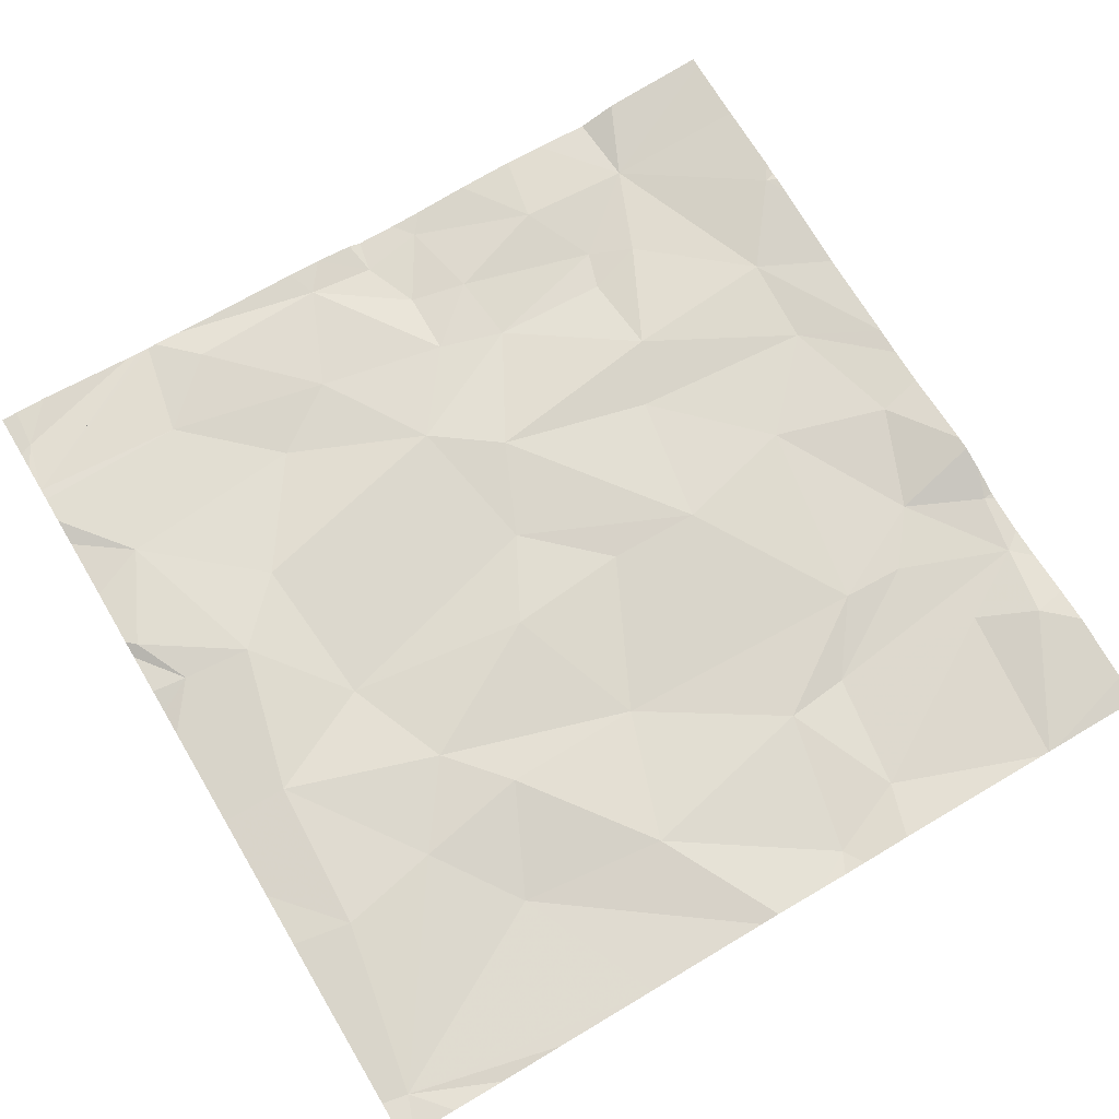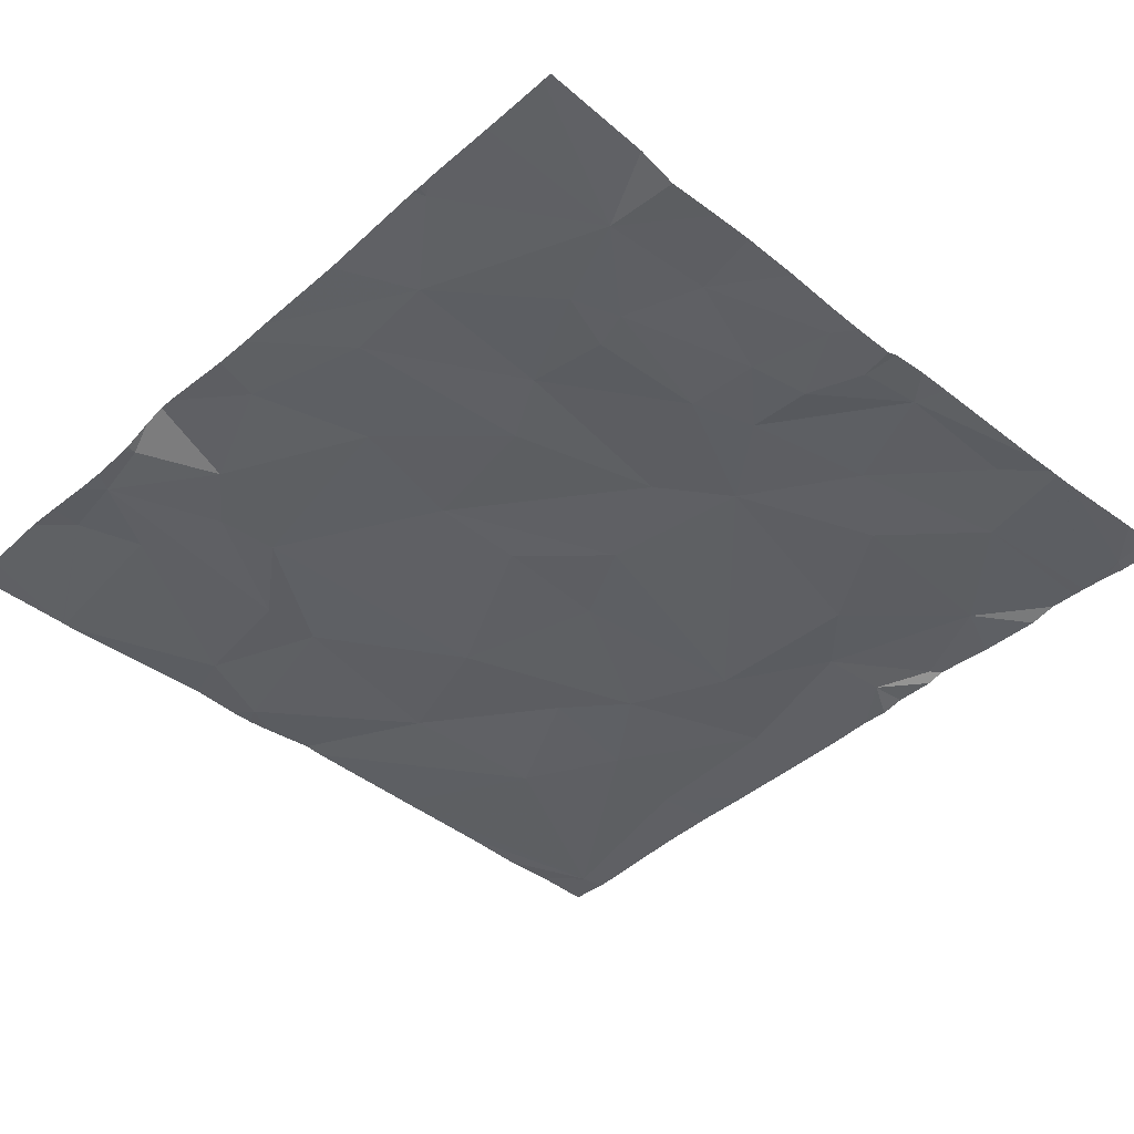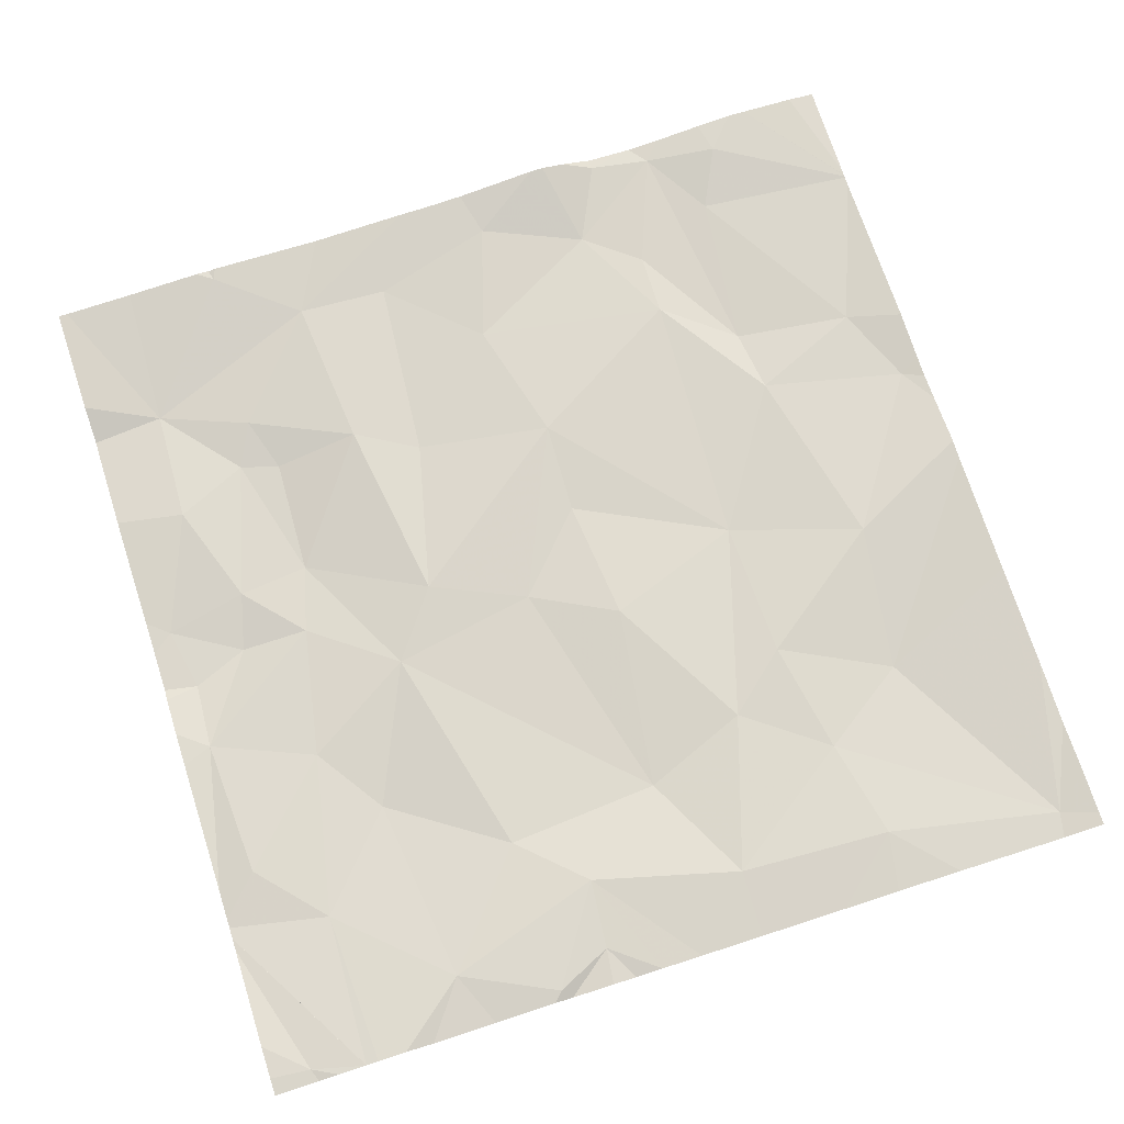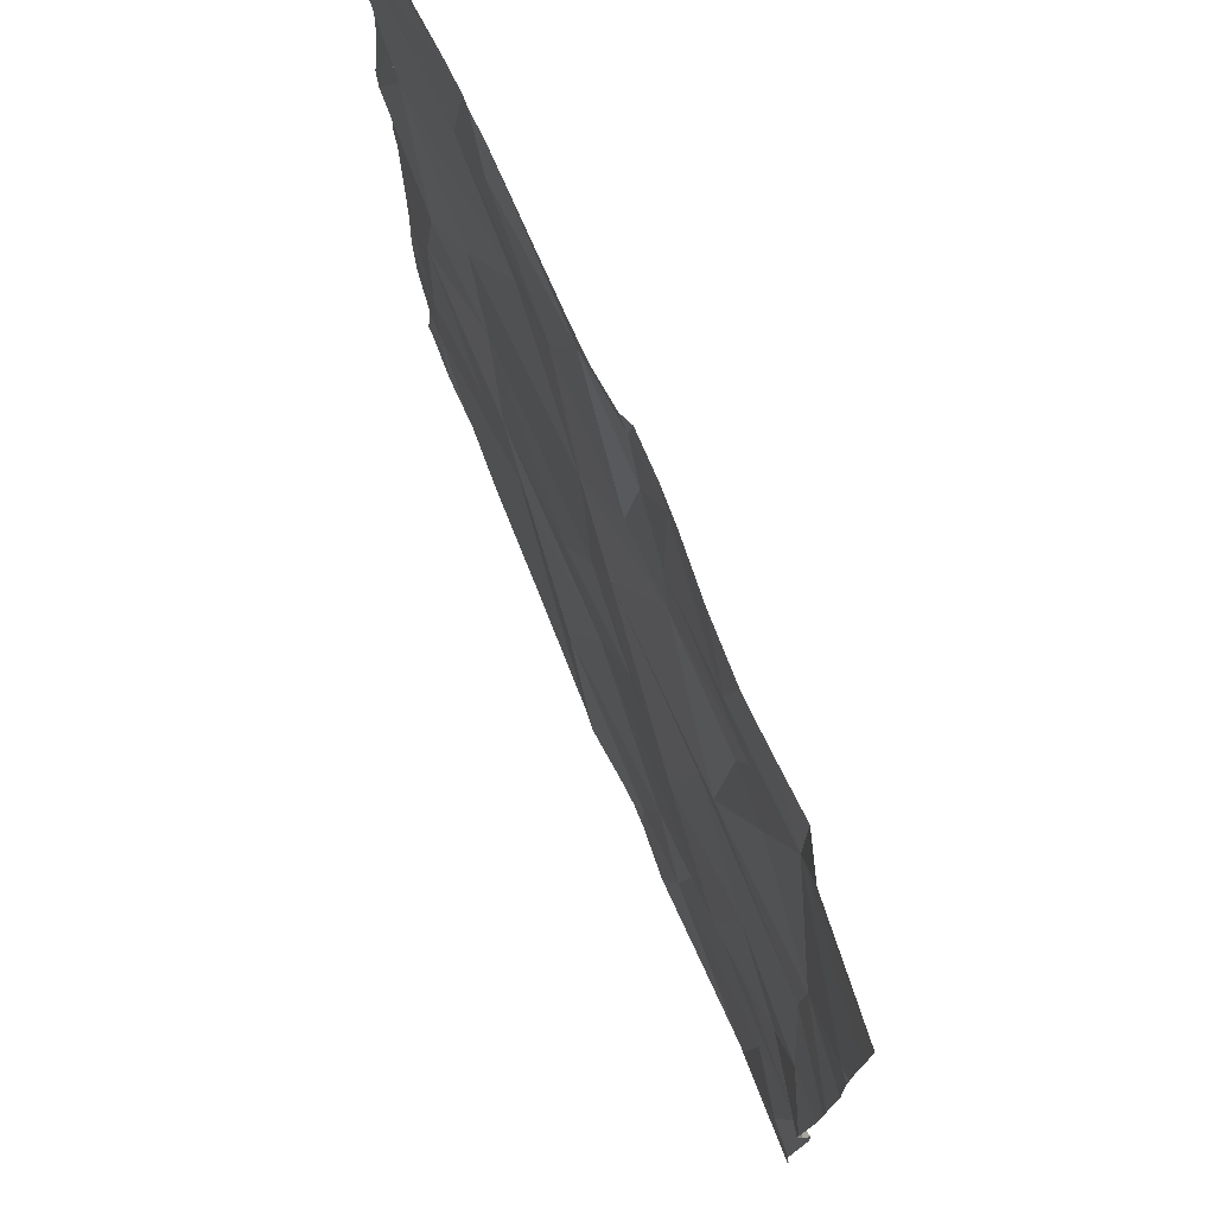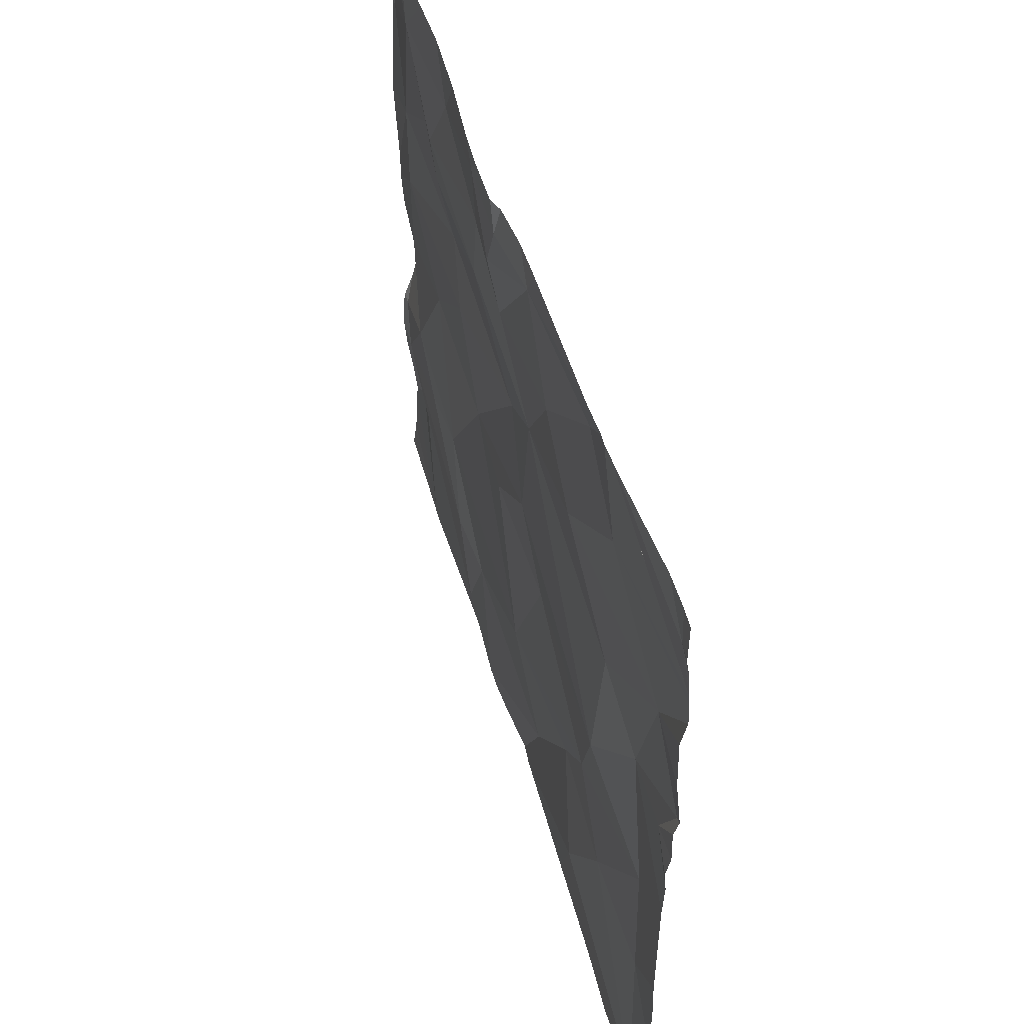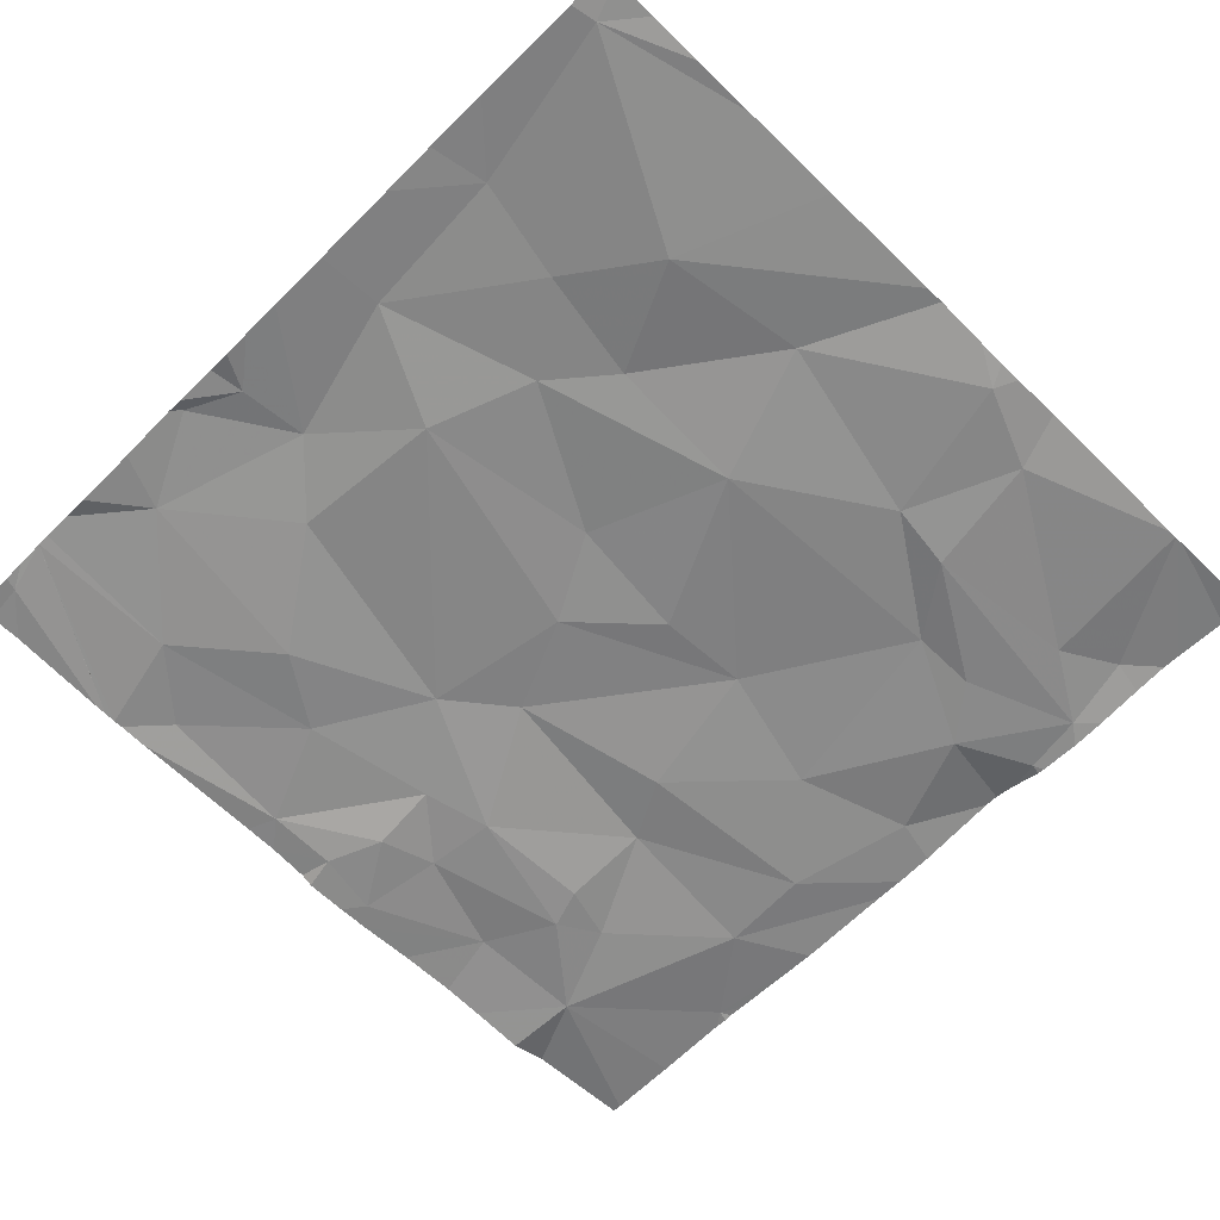
<metadata>
{"format":"obj","ext":"obj","renderer":"f3d","projection":"perspective","resolution":1024,"background":"white","views":[{"elev":72.8,"azim":-30.7,"up":"+Z"},{"elev":-43.0,"azim":136.3,"up":"+Z"},{"elev":73.4,"azim":-107.9,"up":"+Z"},{"elev":75.0,"azim":68.1,"up":"+Y"},{"elev":54.1,"azim":-105.2,"up":"+Y"},{"elev":-61.7,"azim":-44.6,"up":"+Z"}]}
</metadata>
<code>
v -114.4 232.8 483.2
v -114.4 233.4 483.2
v -116.2 232.9 483.3
v -116.2 232.5 483.2
v -116.3 234.4 483.2
v -114.4 233.5 483.2
v -114.4 233.7 483.2
v -116.3 234.3 483.2
v -114.4 233.4 483.2
v -116.2 233.9 483.3
v -116.3 233.7 483.3
v -114.4 233.2 483.2
v -114.4 232.9 483.2
v -114.4 232.6 483.2
v -116.1 233.6 483.3
v -116.2 233.6 483.3
v -116 234.1 483.2
v -114.4 232.5 483.2
v -116.1 233.3 483.3
v -114.4 232.7 483.2
v -114.4 232.9 483.2
v -116 234.4 483.2
v -115.9 233 483.2
v -115.9 233.7 483.2
v -115.9 233.4 483.2
v -115.1 232.5 483.2
v -115.9 234.4 483.2
v -115.5 234.4 483.2
v -115.9 234.4 483.2
v -115.8 232.8 483.2
v -115.5 232.7 483.2
v -115.1 232.8 483.2
v -115.7 233 483.2
v -115.8 233.1 483.2
v -115.8 234.3 483.2
v -115.5 234.3 483.2
v -115.5 233.3 483.2
v -115.4 233.5 483.2
v -115.2 233.4 483.2
v -115.2 234.3 483.2
v -115.4 234.3 483.2
v -115.5 233.8 483.2
v -115.3 233.7 483.2
v -115.6 234.1 483.2
v -115.8 234 483.2
v -115 233.3 483.2
v -115.2 234.1 483.2
v -115.3 234.2 483.2
v -115.2 234 483.2
v -115.3 234 483.2
v -115.4 233 483.2
v -115.8 234.4 483.2
v -114.9 234.1 483.2
v -114.9 233.8 483.2
v -114.9 234.2 483.2
v -115 232.6 483.2
v -115.9 234.4 483.2
v -114.4 232.9 483.2
v -115.7 232.5 483.2
v -114.5 232.7 483.2
v -114.7 233 483.2
v -114.8 233 483.2
v -114.6 233.1 483.2
v -115.4 232.5 483.2
v -114.9 232.8 483.2
v -115.2 232.5 483.2
v -115.3 232.5 483.2
v -114.6 233.6 483.2
v -114.7 233.4 483.2
v -115 233.6 483.2
v -114.6 232.8 483.2
v -114.5 233.8 483.2
v -114.5 233.3 483.2
v -115.9 232.5 483.2
v -115.1 232.5 483.2
v -114.7 234.2 483.2
v -115.2 232.5 483.2
v -114.9 234 483.2
v -114.8 234 483.2
v -114.4 233 483.2
v -114.6 232.5 483.2
v -115 232.5 483.2
v -116 232.5 483.2
v -114.4 234 483.2
v -114.6 232.5 483.2
v -116.2 232.5 483.2
v -116.3 232.5 483.2
v -116.2 234.4 483.2
v -116.3 232.6 483.2
v -115.3 234.4 483.2
v -116.3 233.9 483.3
v -116.3 233.7 483.3
v -116.3 234.3 483.2
v -116.3 234.2 483.3
v -116.3 234.2 483.3
v -116.3 233.6 483.3
v -116.3 233.5 483.2
v -116.3 234.1 483.3
v -116.3 234.1 483.3
v -116.3 234.2 483.3
v -116.3 233.7 483.3
v -116.3 233.5 483.3
v -116.3 234.2 483.3
v -116.3 233.4 483.2
v -116.3 233.3 483.2
v -116.3 233.1 483.2
v -116.3 234 483.2
v -116.3 232.9 483.3
v -116.3 232.8 483.2
v -114.4 233.1 483.2
v -114.4 233 483.2
v -114.4 234.2 483.2
v -114.4 234.3 483.2
v -114.4 233.2 483.2
v -114.4 233.9 483.2
v -114.4 233 483.2
v -114.4 234 483.2
v -115.2 234.4 483.2
v -114.4 234 483.2
v -114.4 234 483.2
v -114.6 232.5 483.2
v -114.6 232.5 483.2
v -114.6 232.5 483.2
v -116.3 232.5 483.2
v -114.6 232.5 483.2
v -114.4 232.5 483.2
v -115.5 234.4 483.2
v -115.4 234.4 483.2
v -115.2 234.4 483.2
v -114.8 234.4 483.2
v -114.7 234.4 483.2
v -114.9 234.4 483.2
v -114.6 234.4 483.2
v -115 234.4 483.2
v -116.3 234.4 483.2
v -115.9 234.4 483.2
v -115.9 234.4 483.2
v -116.3 234.4 483.2
v -114.4 234.4 483.2
v -114.4 234.4 483.2
f 115 84 7
f 130 76 131
f 11 10 91
f 114 63 110
f 129 40 55
f 15 11 16
f 98 17 99
f 113 76 112
f 16 11 92
f 112 76 84
f 22 95 136
f 15 16 102
f 10 11 15
f 19 15 104
f 3 19 105
f 123 71 81
f 111 80 116
f 128 41 90
f 89 3 109
f 110 80 111
f 3 23 19
f 15 24 10
f 25 15 19
f 3 4 23
f 57 100 137
f 127 36 41
f 31 30 64
f 59 4 74
f 90 41 118
f 26 32 31
f 23 33 34
f 35 36 52
f 19 34 25
f 38 37 39
f 41 40 118
f 25 38 42
f 43 42 38
f 42 44 45
f 42 24 25
f 46 38 39
f 127 41 128
f 10 45 17
f 48 47 40
f 50 49 47
f 25 34 37
f 36 50 48
f 50 44 42
f 43 49 42
f 46 39 51
f 34 33 51
f 51 39 37
f 43 38 46
f 40 41 48
f 35 17 44
f 48 50 47
f 24 42 45
f 17 45 44
f 29 35 27
f 10 24 45
f 15 25 24
f 51 33 31
f 32 51 31
f 37 38 25
f 19 23 34
f 30 31 33
f 30 33 23
f 36 44 50
f 48 41 36
f 77 31 67
f 4 30 23
f 49 50 42
f 36 35 44
f 51 37 34
f 118 40 129
f 49 53 47
f 49 43 54
f 40 47 55
f 26 56 32
f 58 60 1
f 62 61 63
f 122 60 71
f 56 26 75
f 65 61 62
f 121 14 85
f 28 36 127
f 69 68 70
f 65 56 71
f 47 53 55
f 63 69 62
f 58 65 71
f 68 72 54
f 82 56 75
f 55 76 130
f 6 68 2
f 79 78 54
f 65 32 56
f 70 46 69
f 122 71 123
f 70 54 43
f 81 56 82
f 76 53 79
f 71 56 81
f 68 69 73
f 12 63 114
f 63 61 58
f 84 72 7
f 70 68 54
f 133 113 139
f 46 51 62
f 51 32 62
f 63 73 69
f 71 60 58
f 46 62 69
f 49 78 53
f 62 32 65
f 61 65 58
f 53 78 79
f 72 79 54
f 129 55 134
f 43 46 70
f 49 54 78
f 53 76 55
f 72 84 76
f 79 72 76
f 68 73 9
f 80 58 13
f 27 35 52
f 80 63 58
f 14 20 85
f 112 84 117
f 63 80 110
f 75 26 66
f 74 4 83
f 52 36 28
f 87 89 124
f 2 68 9
f 67 31 64
f 89 4 3
f 29 17 35
f 6 72 68
f 91 10 107
f 92 11 91
f 64 30 59
f 93 8 5
f 94 8 93
f 7 72 6
f 95 8 94
f 12 73 63
f 59 30 4
f 96 16 101
f 97 16 96
f 57 103 100
f 98 10 17
f 9 73 12
f 77 26 31
f 99 17 100
f 18 14 121
f 100 17 29
f 101 16 92
f 102 16 97
f 95 103 57
f 22 8 95
f 104 15 102
f 13 58 21
f 105 19 104
f 85 60 122
f 106 3 105
f 66 26 77
f 88 8 22
f 21 58 1
f 107 10 98
f 108 3 106
f 1 60 20
f 83 4 86
f 109 3 108
f 85 20 60
f 116 80 13
f 117 84 119
f 86 4 87
f 5 8 88
f 119 84 120
f 87 4 89
f 120 84 115
f 125 18 121
f 126 18 125
f 131 76 133
f 132 55 130
f 133 76 113
f 134 55 132
f 135 93 5
f 136 95 57
f 137 100 29
f 138 93 135
f 139 113 140

</code>
